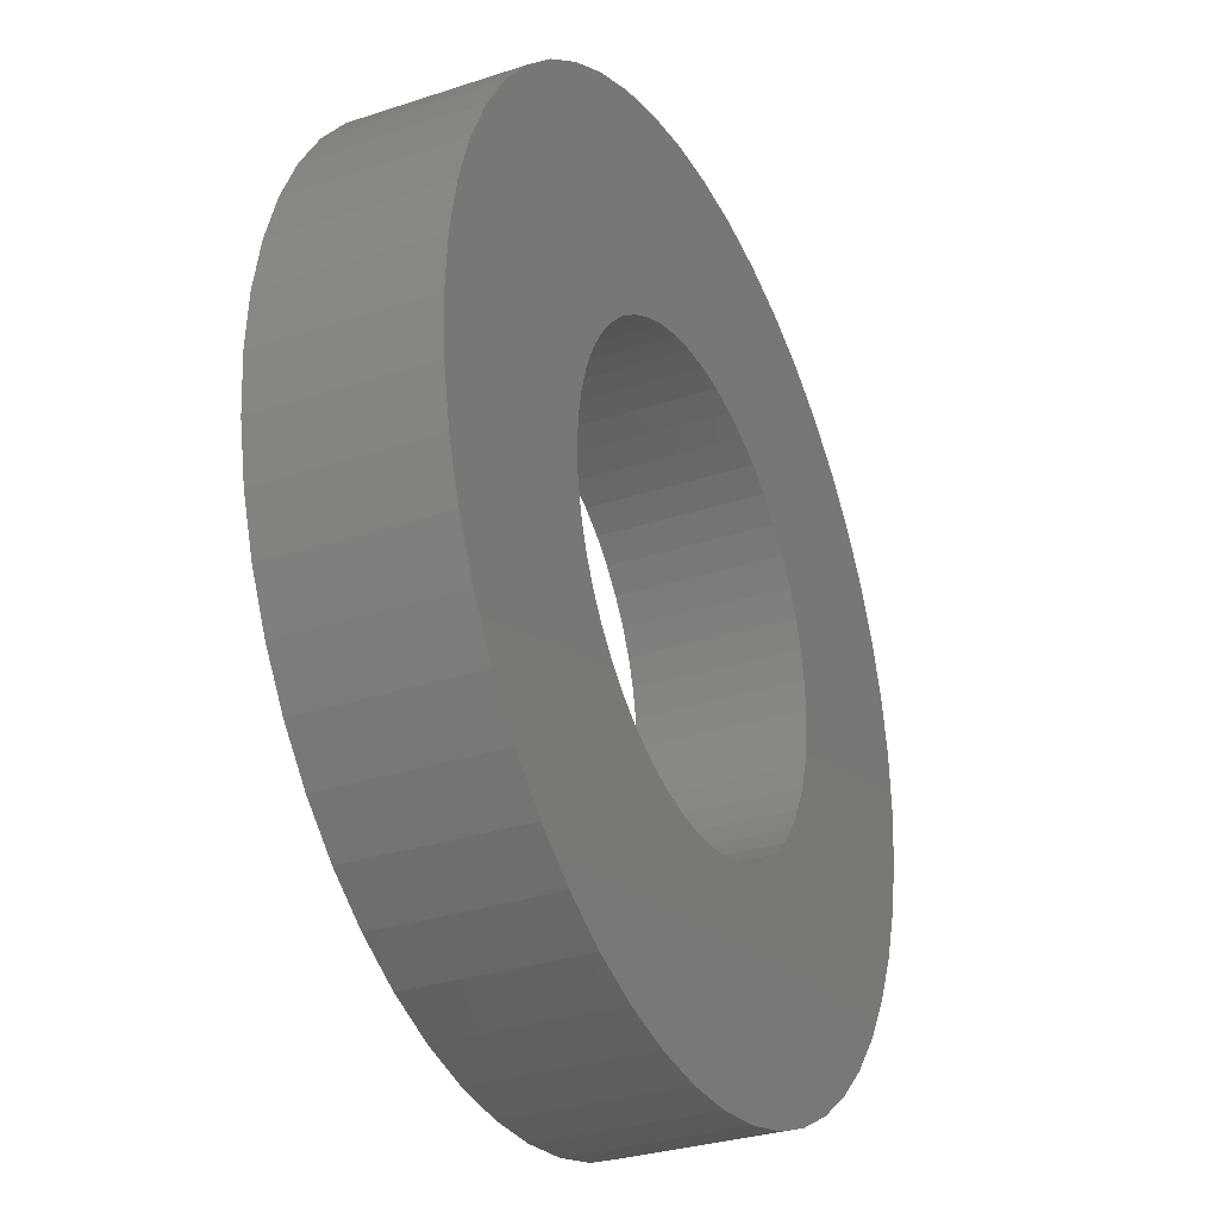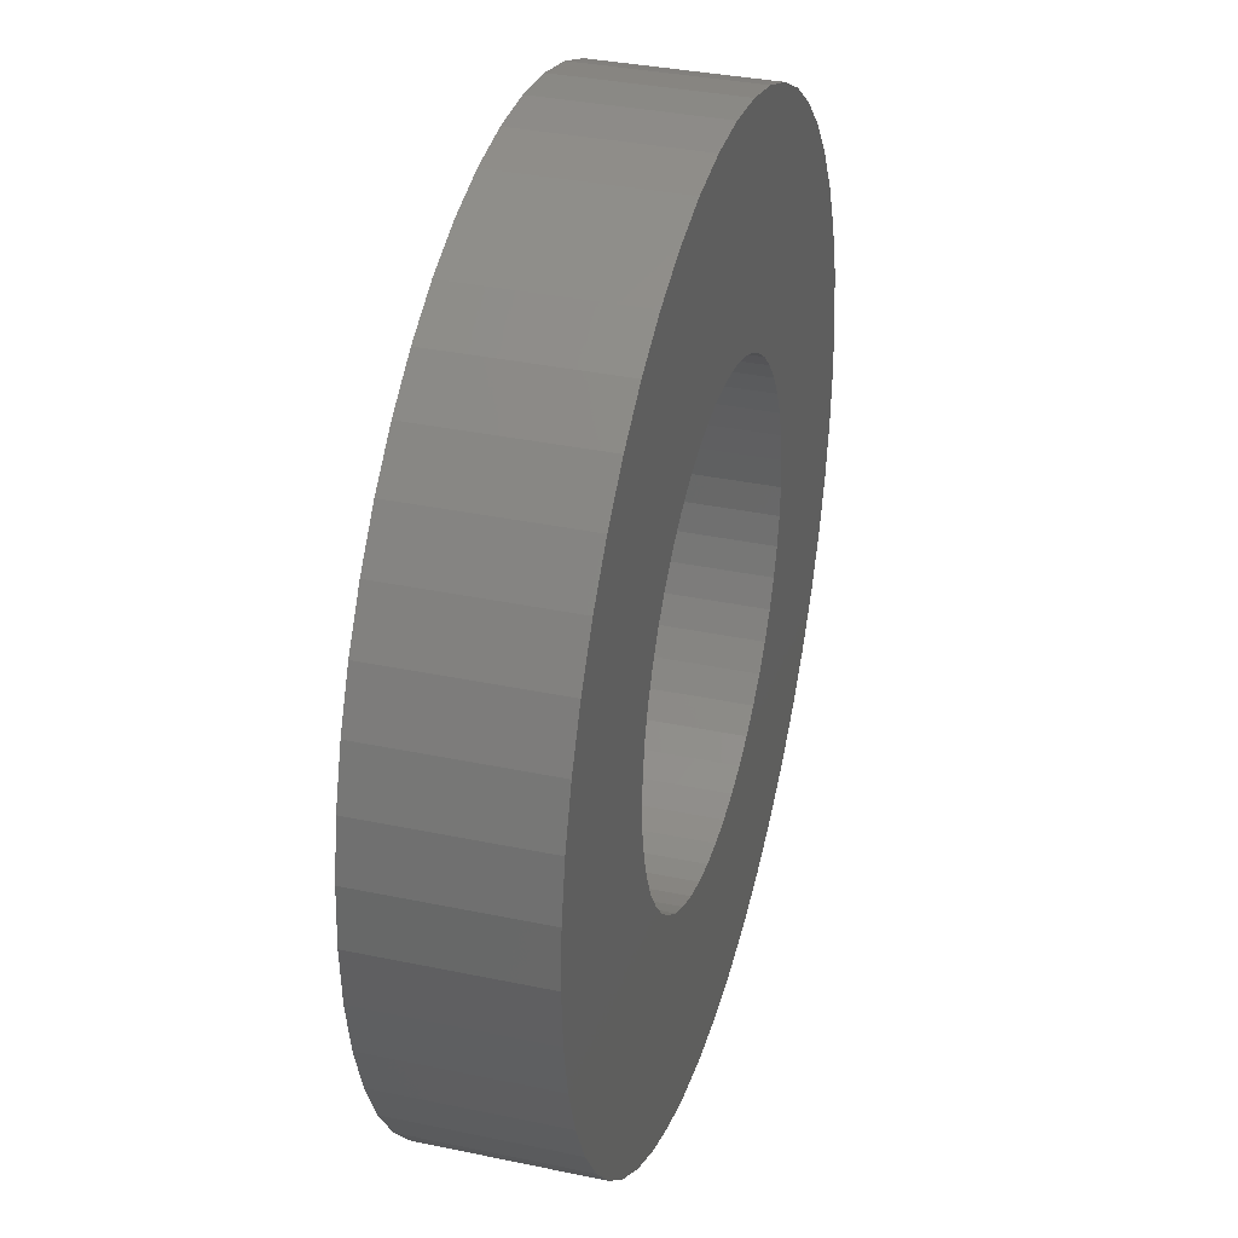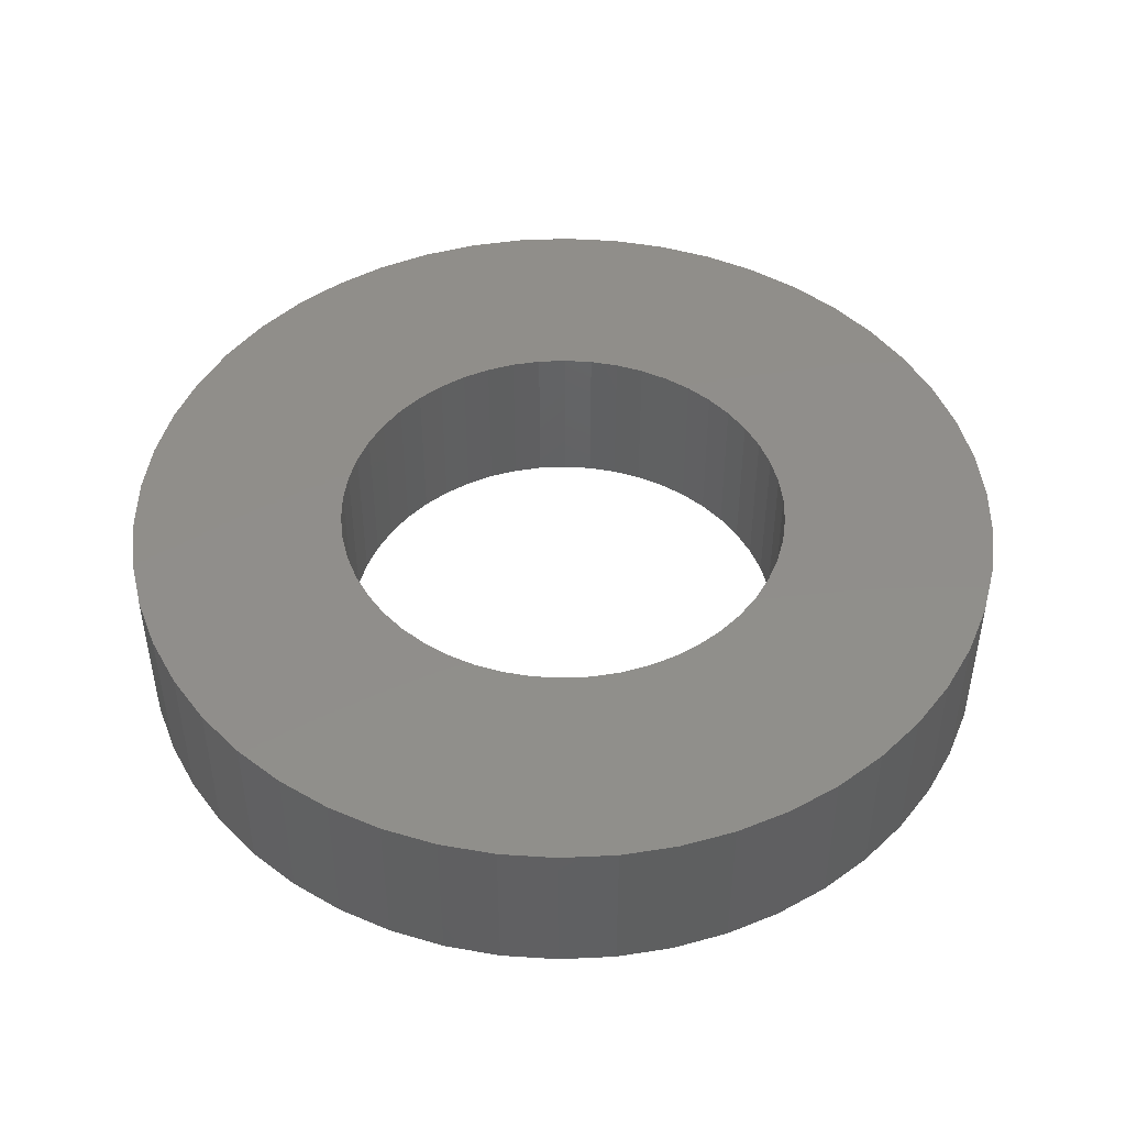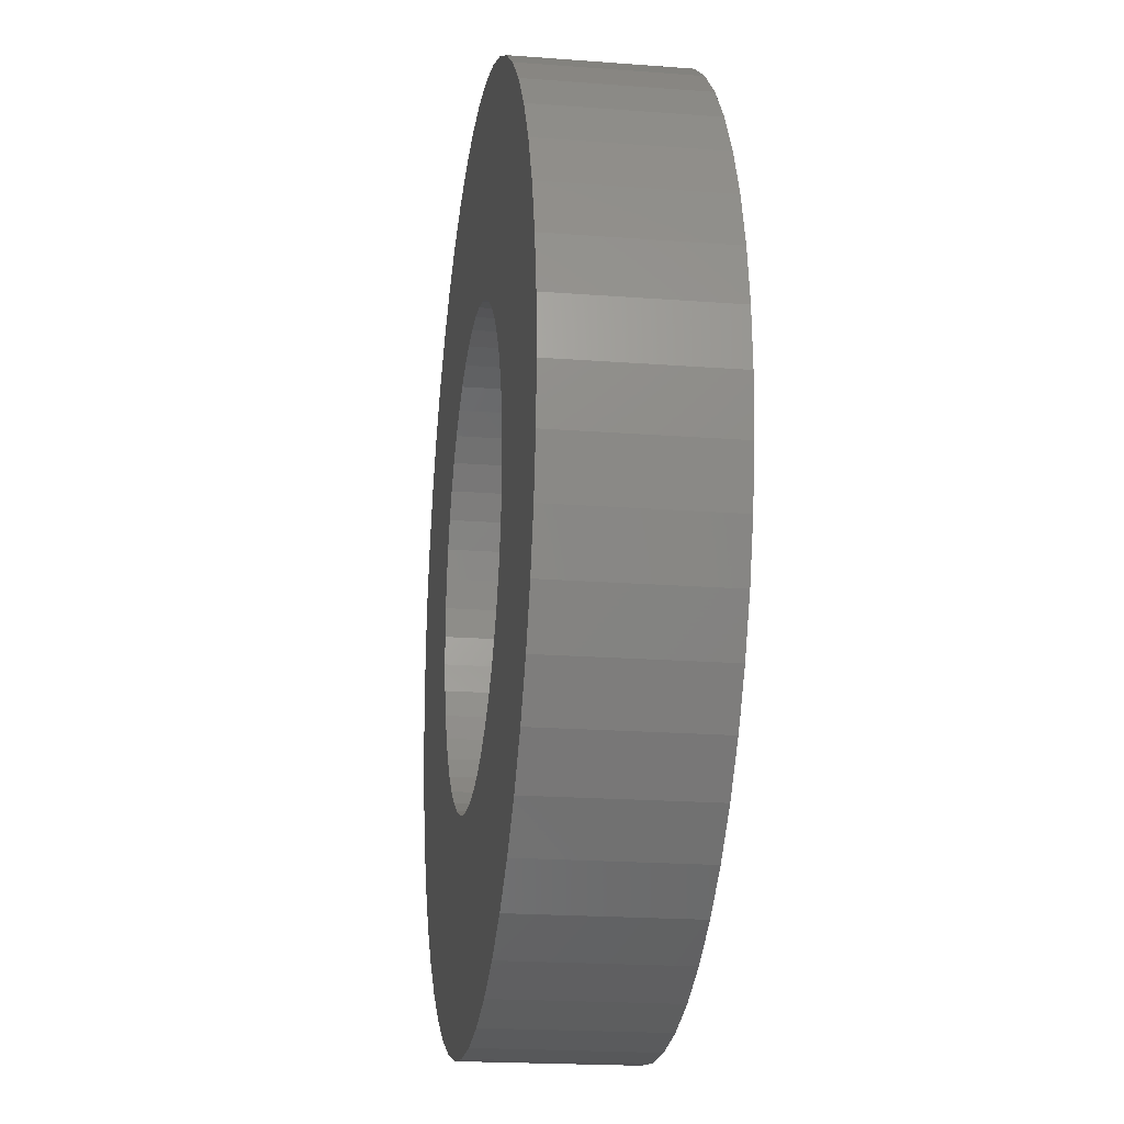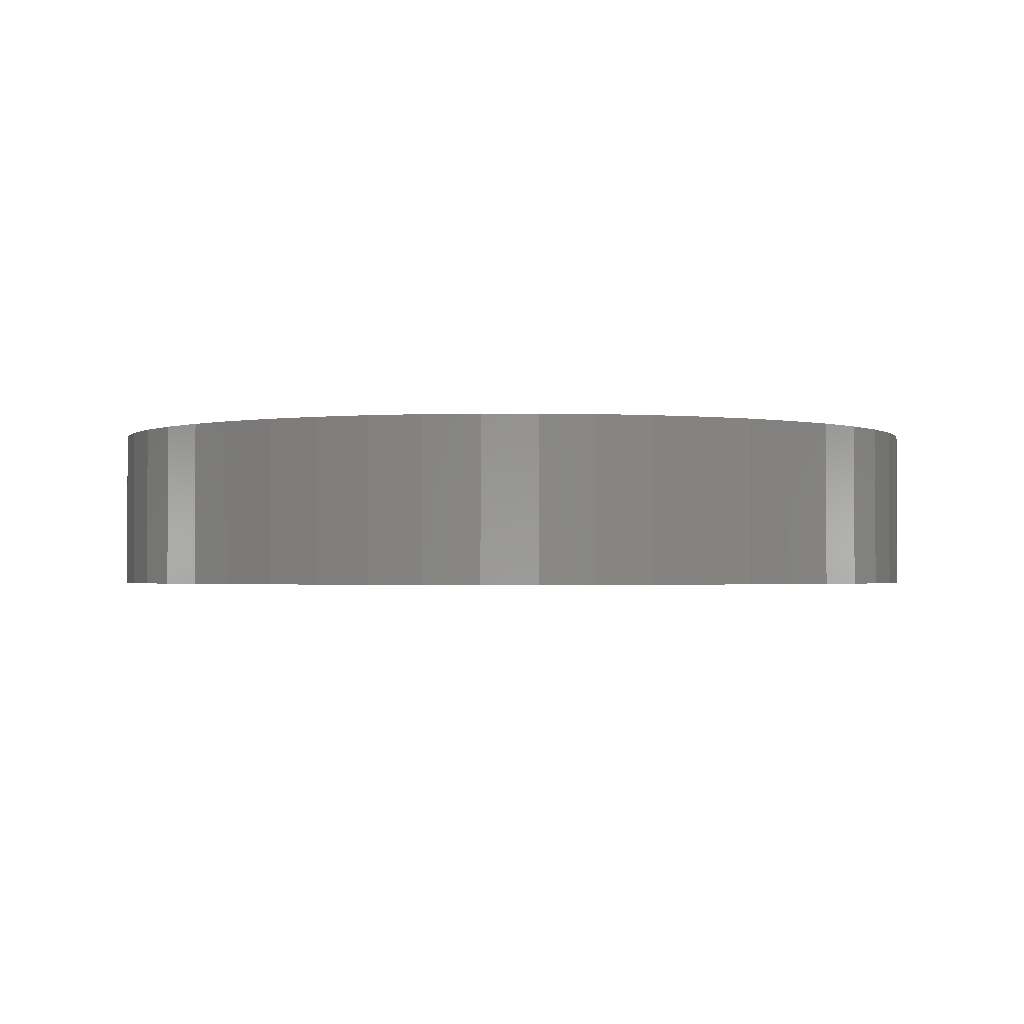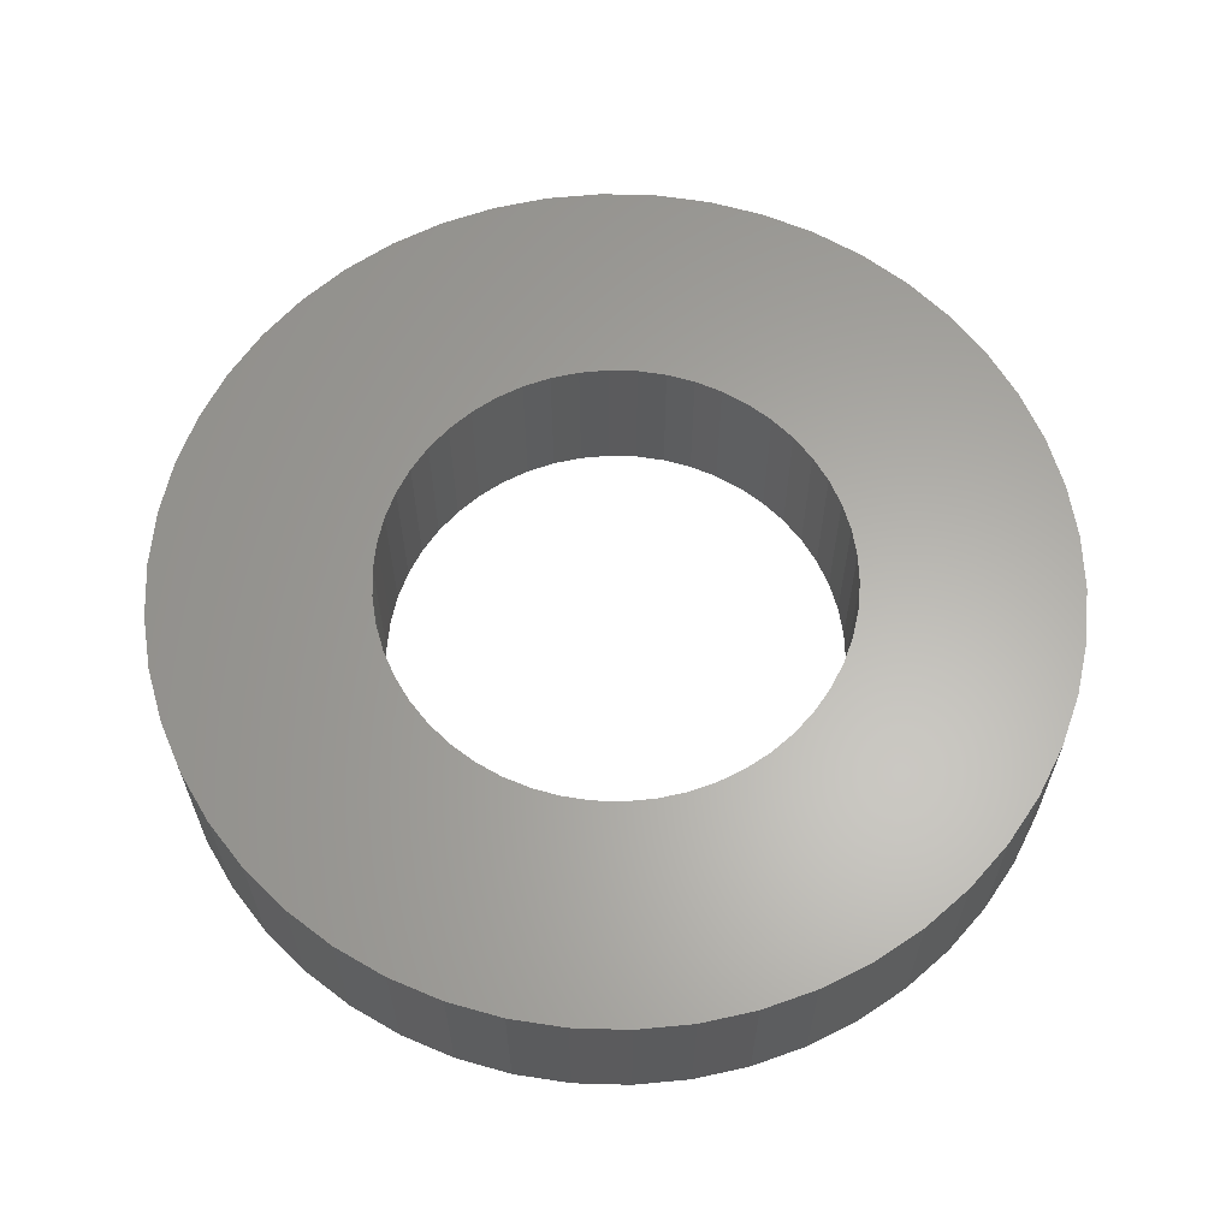
<metadata>
{"format":"stl","ext":"stl","renderer":"f3d","projection":"perspective","resolution":1024,"background":"white","views":[{"elev":-30.8,"azim":-64.6,"up":"+Y"},{"elev":35.1,"azim":105.6,"up":"+Y"},{"elev":46.8,"azim":25.8,"up":"+Z"},{"elev":-19.7,"azim":81.9,"up":"+Y"},{"elev":-1.6,"azim":-21.3,"up":"+Z"},{"elev":62.9,"azim":131.3,"up":"+Z"}]}
</metadata>
<code>
# stl→obj: 200 verts, 400 faces
v 13.5 0 2.5
v 13.39 1.692 -2.5
v 13.39 1.692 2.5
v 13.5 0 -2.5
v -13.5 0 -2.5
v -13.39 1.692 2.5
v -13.39 1.692 -2.5
v -13.5 0 2.5
v 0.8477 13.47 -2.5
v -0.8477 13.47 2.5
v 0.8477 13.47 2.5
v -0.8477 13.47 -2.5
v -0.8477 -13.47 -2.5
v 0.8477 -13.47 2.5
v -0.8477 -13.47 2.5
v 0.8477 -13.47 -2.5
v 9.841 9.241 -2.5
v 8.605 10.4 2.5
v 9.841 9.241 2.5
v 8.605 10.4 -2.5
v -8.605 10.4 -2.5
v -9.841 9.241 2.5
v -8.605 10.4 2.5
v -9.841 9.241 -2.5
v -4.172 12.84 -2.5
v -5.748 12.22 2.5
v -4.172 12.84 2.5
v -5.748 12.22 -2.5
v 12.55 -4.97 2.5
v 13.08 -3.357 -2.5
v 13.08 -3.357 2.5
v 12.55 -4.97 -2.5
v 12.55 4.97 2.5
v 11.83 6.504 -2.5
v 11.83 6.504 2.5
v 12.55 4.97 -2.5
v 13.08 3.357 -2.5
v 13.08 3.357 2.5
v 10.92 7.935 -2.5
v 10.92 7.935 2.5
v 5.748 12.22 -2.5
v 4.172 12.84 2.5
v 5.748 12.22 2.5
v 4.172 12.84 -2.5
v 2.53 13.26 2.5
v 2.53 13.26 -2.5
v 7.234 11.4 -2.5
v 7.234 11.4 2.5
v -12.55 4.97 -2.5
v -11.83 6.504 2.5
v -11.83 6.504 -2.5
v -12.55 4.97 2.5
v -13.08 3.357 -2.5
v -13.08 3.357 2.5
v -2.53 13.26 -2.5
v -2.53 13.26 2.5
v 2.53 -13.26 2.5
v 2.53 -13.26 -2.5
v -10.92 7.935 2.5
v -10.92 7.935 -2.5
v 7 0 2.5
v 6.945 0.8773 2.5
v 13.39 -1.692 2.5
v 6.78 1.741 2.5
v 6.945 -0.8773 2.5
v 6.508 2.577 2.5
v 6.134 3.372 2.5
v 6.78 -1.741 2.5
v 5.663 4.114 2.5
v 5.103 4.792 2.5
v 6.508 -2.577 2.5
v 4.462 5.394 2.5
v 11.83 -6.504 2.5
v 6.134 -3.372 2.5
v 3.751 5.91 2.5
v 2.98 6.334 2.5
v 2.163 6.657 2.5
v 1.312 6.876 2.5
v 0.4395 6.986 2.5
v -0.4395 6.986 2.5
v -1.312 6.876 2.5
v -2.163 6.657 2.5
v -2.98 6.334 2.5
v -3.751 5.91 2.5
v -7.234 11.4 2.5
v -4.462 5.394 2.5
v -5.103 4.792 2.5
v -5.663 4.114 2.5
v -6.134 3.372 2.5
v 10.92 -7.935 2.5
v 5.663 -4.114 2.5
v 9.841 -9.241 2.5
v 5.103 -4.792 2.5
v 8.605 -10.4 2.5
v 4.462 -5.394 2.5
v 7.234 -11.4 2.5
v 3.751 -5.91 2.5
v 5.748 -12.22 2.5
v 2.98 -6.334 2.5
v 4.172 -12.84 2.5
v 2.163 -6.657 2.5
v 1.312 -6.876 2.5
v 0.4395 -6.986 2.5
v -0.4395 -6.986 2.5
v -1.312 -6.876 2.5
v -2.53 -13.26 2.5
v -2.163 -6.657 2.5
v -4.172 -12.84 2.5
v -2.98 -6.334 2.5
v -5.748 -12.22 2.5
v -3.751 -5.91 2.5
v -7.234 -11.4 2.5
v -4.462 -5.394 2.5
v -8.605 -10.4 2.5
v -5.103 -4.792 2.5
v -9.841 -9.241 2.5
v -5.663 -4.114 2.5
v -10.92 -7.935 2.5
v -6.134 -3.372 2.5
v -11.83 -6.504 2.5
v -6.508 -2.577 2.5
v -12.55 -4.97 2.5
v -6.78 -1.741 2.5
v -13.08 -3.357 2.5
v -6.945 -0.8773 2.5
v -13.39 -1.692 2.5
v -7 0 2.5
v -6.508 2.577 2.5
v -6.78 1.741 2.5
v -6.945 0.8773 2.5
v -7.234 11.4 -2.5
v 13.39 -1.692 -2.5
v 10.92 -7.935 -2.5
v 9.841 -9.241 -2.5
v 11.83 -6.504 -2.5
v 7 0 -2.5
v 6.945 -0.8773 -2.5
v 6.78 -1.741 -2.5
v 6.945 0.8773 -2.5
v 6.508 -2.577 -2.5
v 6.134 -3.372 -2.5
v 6.78 1.741 -2.5
v 5.663 -4.114 -2.5
v 5.103 -4.792 -2.5
v 8.605 -10.4 -2.5
v 6.508 2.577 -2.5
v 4.462 -5.394 -2.5
v 7.234 -11.4 -2.5
v 6.134 3.372 -2.5
v 3.751 -5.91 -2.5
v 5.748 -12.22 -2.5
v 2.98 -6.334 -2.5
v 4.172 -12.84 -2.5
v 2.163 -6.657 -2.5
v 1.312 -6.876 -2.5
v 0.4395 -6.986 -2.5
v -0.4395 -6.986 -2.5
v -1.312 -6.876 -2.5
v -2.53 -13.26 -2.5
v -2.163 -6.657 -2.5
v -4.172 -12.84 -2.5
v -2.98 -6.334 -2.5
v -5.748 -12.22 -2.5
v -3.751 -5.91 -2.5
v -7.234 -11.4 -2.5
v -4.462 -5.394 -2.5
v -8.605 -10.4 -2.5
v -5.103 -4.792 -2.5
v -9.841 -9.241 -2.5
v -5.663 -4.114 -2.5
v -10.92 -7.935 -2.5
v -11.83 -6.504 -2.5
v -6.134 -3.372 -2.5
v 5.663 4.114 -2.5
v 5.103 4.792 -2.5
v 4.462 5.394 -2.5
v 3.751 5.91 -2.5
v 2.98 6.334 -2.5
v 2.163 6.657 -2.5
v 1.312 6.876 -2.5
v 0.4395 6.986 -2.5
v -0.4395 6.986 -2.5
v -1.312 6.876 -2.5
v -2.163 6.657 -2.5
v -2.98 6.334 -2.5
v -3.751 5.91 -2.5
v -4.462 5.394 -2.5
v -5.103 4.792 -2.5
v -5.663 4.114 -2.5
v -6.134 3.372 -2.5
v -6.508 2.577 -2.5
v -6.78 1.741 -2.5
v -6.945 0.8773 -2.5
v -7 0 -2.5
v -6.508 -2.577 -2.5
v -12.55 -4.97 -2.5
v -6.78 -1.741 -2.5
v -13.08 -3.357 -2.5
v -6.945 -0.8773 -2.5
v -13.39 -1.692 -2.5
f 1 2 3
f 2 1 4
f 5 6 7
f 6 5 8
f 9 10 11
f 10 9 12
f 13 14 15
f 14 13 16
f 17 18 19
f 18 17 20
f 21 22 23
f 22 21 24
f 25 26 27
f 26 25 28
f 29 30 31
f 30 29 32
f 33 34 35
f 34 33 36
f 3 37 38
f 37 3 2
f 35 39 40
f 39 35 34
f 41 42 43
f 42 41 44
f 44 45 42
f 45 44 46
f 47 43 48
f 43 47 41
f 49 50 51
f 50 49 52
f 53 52 49
f 52 53 54
f 55 27 56
f 27 55 25
f 16 57 14
f 57 16 58
f 38 36 33
f 36 38 37
f 40 17 19
f 17 40 39
f 46 11 45
f 11 46 9
f 20 48 18
f 48 20 47
f 51 59 60
f 59 51 50
f 60 22 24
f 22 60 59
f 7 54 53
f 54 7 6
f 61 1 3
f 62 3 38
f 1 61 63
f 64 38 33
f 65 63 61
f 66 33 35
f 63 65 31
f 67 35 40
f 68 31 65
f 69 40 19
f 31 68 29
f 70 19 18
f 71 29 68
f 72 18 48
f 29 71 73
f 74 73 71
f 3 62 61
f 38 64 62
f 33 66 64
f 35 67 66
f 75 48 43
f 40 69 67
f 19 70 69
f 18 72 70
f 76 43 42
f 48 75 72
f 43 76 75
f 77 42 45
f 42 77 76
f 45 78 77
f 11 78 45
f 11 79 78
f 11 80 79
f 10 80 11
f 10 81 80
f 56 81 10
f 81 56 82
f 27 82 56
f 82 27 83
f 26 83 27
f 83 26 84
f 85 84 26
f 84 85 86
f 23 86 85
f 86 23 87
f 22 87 23
f 87 22 88
f 59 88 22
f 50 89 59
f 88 59 89
f 73 74 90
f 91 90 74
f 90 91 92
f 93 92 91
f 92 93 94
f 95 94 93
f 94 95 96
f 97 96 95
f 96 97 98
f 99 98 97
f 98 99 100
f 101 100 99
f 100 101 57
f 102 57 101
f 102 14 57
f 103 14 102
f 104 14 103
f 104 15 14
f 105 15 104
f 106 105 107
f 105 106 15
f 108 107 109
f 110 109 111
f 107 108 106
f 112 111 113
f 114 113 115
f 116 115 117
f 109 110 108
f 118 117 119
f 120 119 121
f 122 121 123
f 124 123 125
f 111 112 110
f 126 125 127
f 89 50 128
f 52 128 50
f 113 114 112
f 128 52 129
f 115 116 114
f 54 129 52
f 117 118 116
f 129 54 130
f 119 120 118
f 6 130 54
f 121 122 120
f 130 6 127
f 123 124 122
f 8 127 6
f 125 126 124
f 127 8 126
f 28 85 26
f 85 28 131
f 131 23 85
f 23 131 21
f 12 56 10
f 56 12 55
f 63 4 1
f 4 63 132
f 92 133 90
f 133 92 134
f 73 32 29
f 32 73 135
f 31 132 63
f 132 31 30
f 136 4 132
f 137 132 30
f 4 136 2
f 138 30 32
f 139 2 136
f 140 32 135
f 2 139 37
f 141 135 133
f 142 37 139
f 143 133 134
f 37 142 36
f 144 134 145
f 146 36 142
f 147 145 148
f 36 146 34
f 149 34 146
f 132 137 136
f 30 138 137
f 32 140 138
f 135 141 140
f 150 148 151
f 133 143 141
f 134 144 143
f 145 147 144
f 152 151 153
f 148 150 147
f 151 152 150
f 154 153 58
f 153 154 152
f 58 155 154
f 16 155 58
f 16 156 155
f 16 157 156
f 13 157 16
f 13 158 157
f 159 158 13
f 158 159 160
f 161 160 159
f 160 161 162
f 163 162 161
f 162 163 164
f 165 164 163
f 164 165 166
f 167 166 165
f 166 167 168
f 169 168 167
f 168 169 170
f 171 170 169
f 172 173 171
f 170 171 173
f 34 149 39
f 174 39 149
f 39 174 17
f 175 17 174
f 17 175 20
f 176 20 175
f 20 176 47
f 177 47 176
f 47 177 41
f 178 41 177
f 41 178 44
f 179 44 178
f 44 179 46
f 180 46 179
f 180 9 46
f 181 9 180
f 182 9 181
f 182 12 9
f 183 12 182
f 55 183 184
f 183 55 12
f 25 184 185
f 28 185 186
f 184 25 55
f 131 186 187
f 21 187 188
f 24 188 189
f 185 28 25
f 60 189 190
f 51 190 191
f 49 191 192
f 53 192 193
f 186 131 28
f 7 193 194
f 173 172 195
f 196 195 172
f 187 21 131
f 195 196 197
f 188 24 21
f 198 197 196
f 189 60 24
f 197 198 199
f 190 51 60
f 200 199 198
f 191 49 51
f 199 200 194
f 192 53 49
f 5 194 200
f 193 7 53
f 194 5 7
f 151 96 98
f 96 151 148
f 145 92 94
f 92 145 134
f 90 135 73
f 135 90 133
f 161 106 108
f 106 161 159
f 169 118 171
f 118 169 116
f 171 120 172
f 120 171 118
f 196 124 198
f 124 196 122
f 153 98 100
f 98 153 151
f 58 100 57
f 100 58 153
f 159 15 106
f 15 159 13
f 163 108 110
f 108 163 161
f 169 114 116
f 114 169 167
f 172 122 196
f 122 172 120
f 198 126 200
f 126 198 124
f 200 8 5
f 8 200 126
f 148 94 96
f 94 148 145
f 165 110 112
f 110 165 163
f 167 112 114
f 112 167 165
f 136 62 139
f 62 136 61
f 127 193 130
f 193 127 194
f 182 79 80
f 79 182 181
f 156 104 103
f 104 156 157
f 176 70 72
f 70 176 175
f 188 86 87
f 86 188 187
f 185 82 83
f 82 185 184
f 146 67 149
f 67 146 66
f 139 64 142
f 64 139 62
f 179 76 77
f 76 179 178
f 178 75 76
f 75 178 177
f 128 190 89
f 190 128 191
f 129 191 128
f 191 129 192
f 184 81 82
f 81 184 183
f 155 103 102
f 103 155 156
f 142 66 146
f 66 142 64
f 174 70 175
f 70 174 69
f 149 69 174
f 69 149 67
f 180 77 78
f 77 180 179
f 181 78 79
f 78 181 180
f 177 72 75
f 72 177 176
f 89 189 88
f 189 89 190
f 88 188 87
f 188 88 189
f 130 192 129
f 192 130 193
f 186 83 84
f 83 186 185
f 187 84 86
f 84 187 186
f 183 80 81
f 80 183 182
f 137 61 136
f 61 137 65
f 141 71 140
f 71 141 74
f 166 115 113
f 115 166 168
f 119 195 121
f 195 119 173
f 117 173 119
f 173 117 170
f 150 99 97
f 99 150 152
f 140 68 138
f 68 140 71
f 144 91 143
f 91 144 93
f 115 170 117
f 170 115 168
f 121 197 123
f 197 121 195
f 125 194 127
f 194 125 199
f 144 95 93
f 95 144 147
f 152 101 99
f 101 152 154
f 154 102 101
f 102 154 155
f 138 65 137
f 65 138 68
f 143 74 141
f 74 143 91
f 157 105 104
f 105 157 158
f 160 109 107
f 109 160 162
f 164 113 111
f 113 164 166
f 158 107 105
f 107 158 160
f 123 199 125
f 199 123 197
f 147 97 95
f 97 147 150
f 162 111 109
f 111 162 164

</code>
